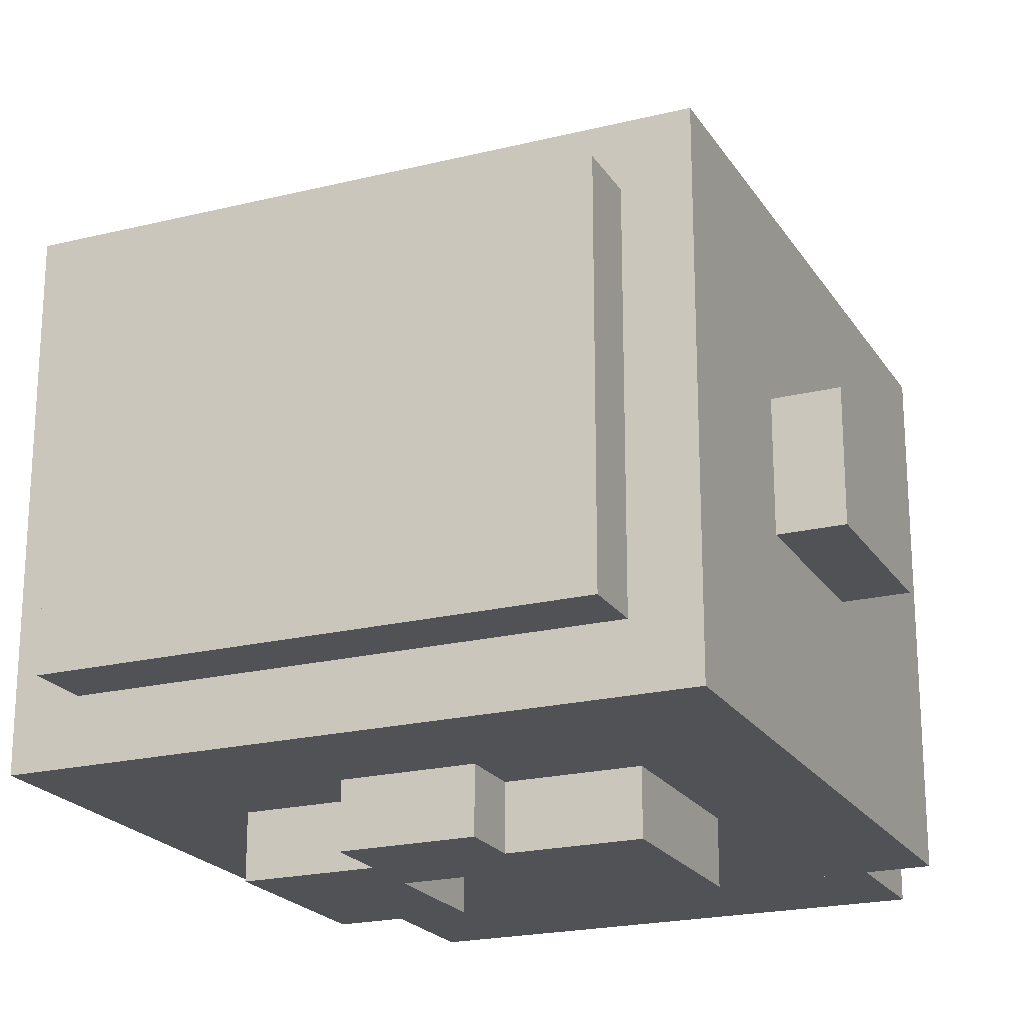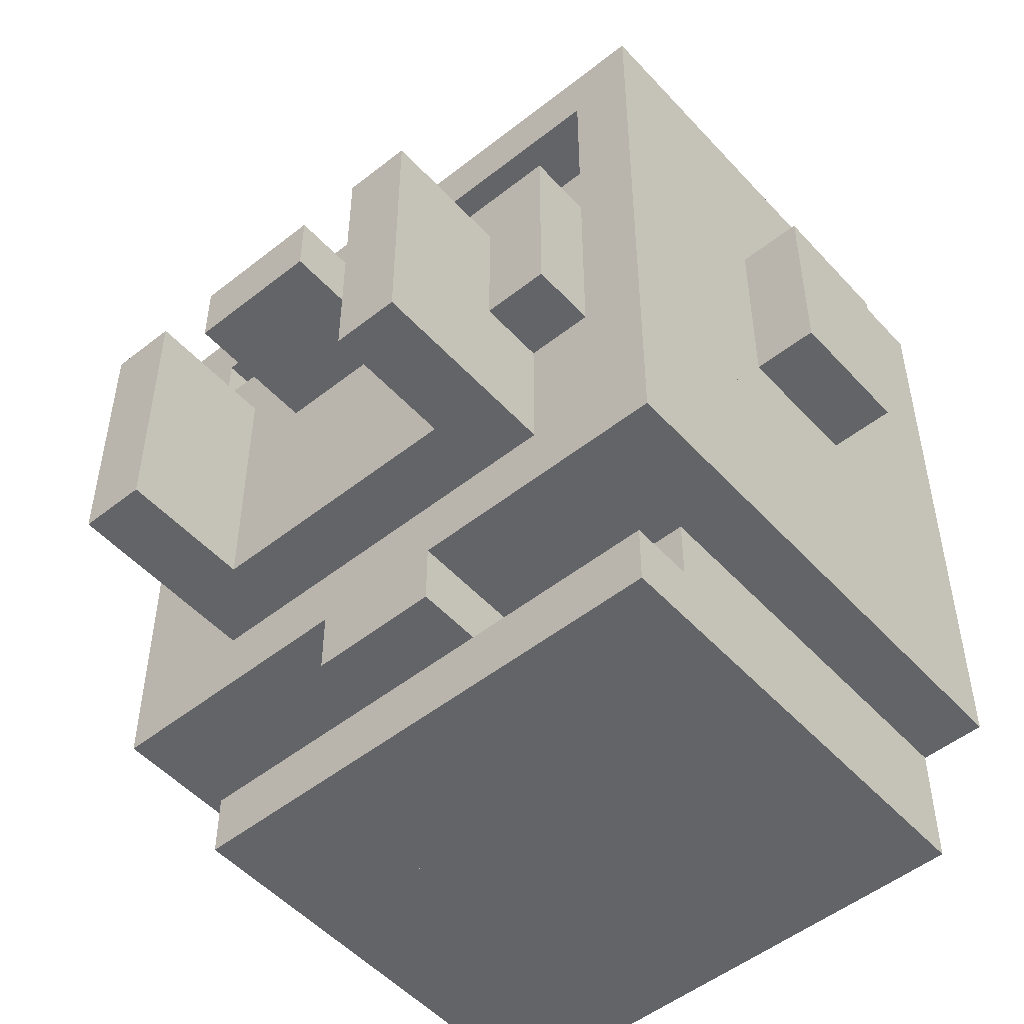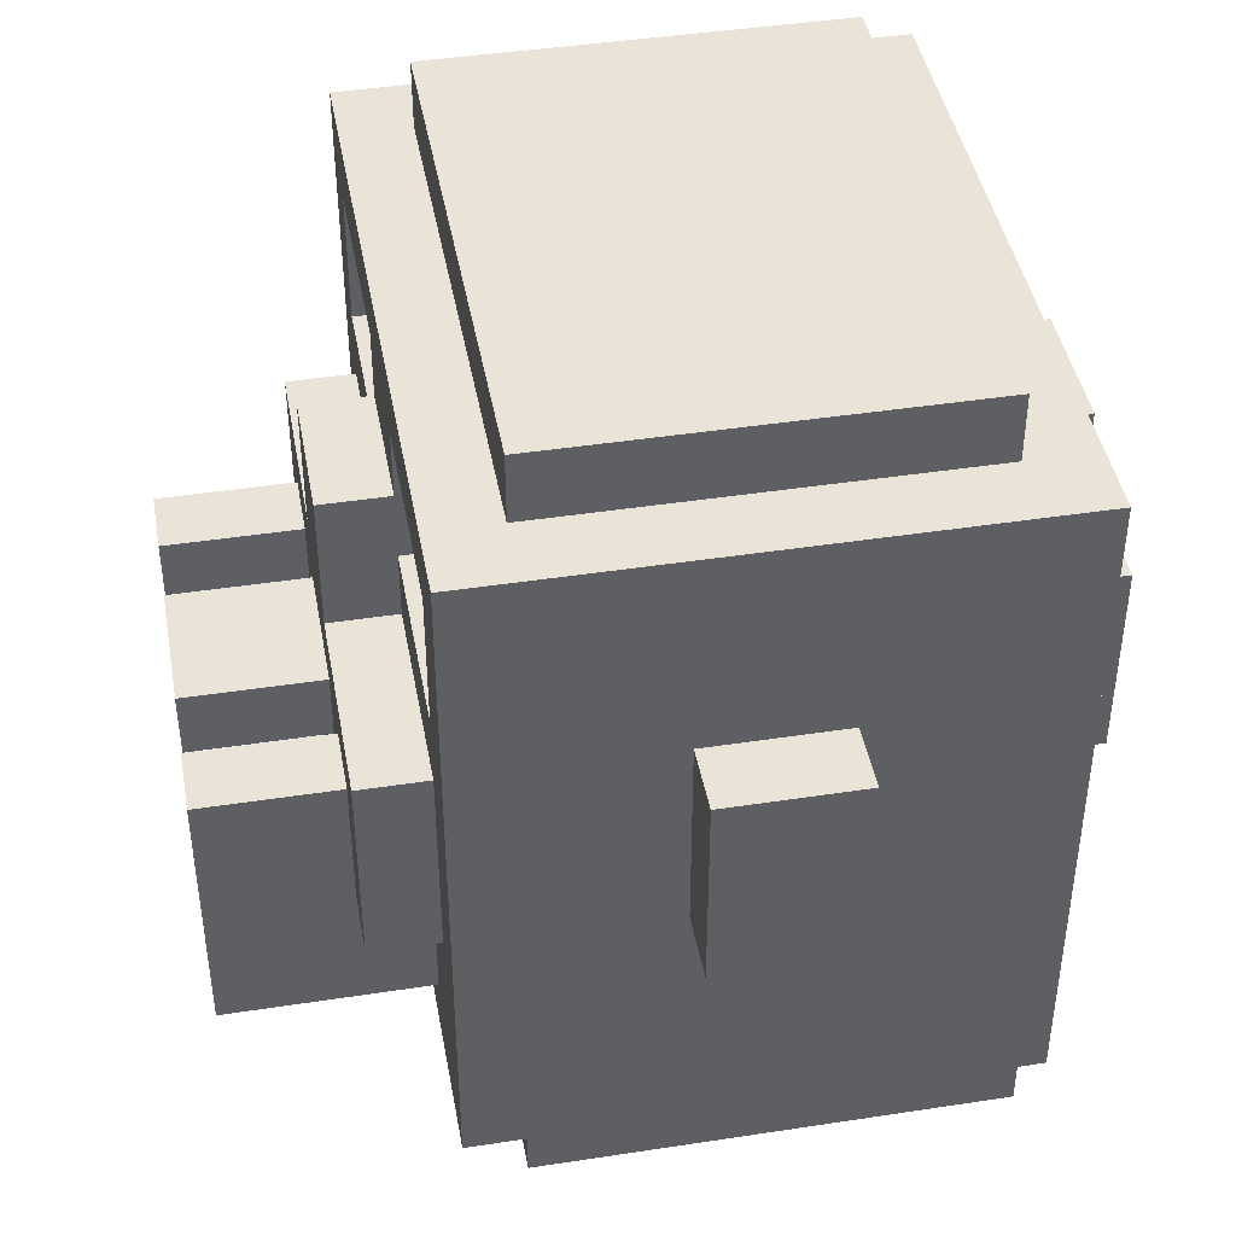
<metadata>
{"format":"obj","ext":"obj","renderer":"f3d","projection":"perspective","resolution":1024,"background":"white","views":[{"elev":-21.2,"azim":-156.2,"up":"+Z"},{"elev":-51.1,"azim":40.7,"up":"+Y"},{"elev":43.2,"azim":79.7,"up":"+Y"}]}
</metadata>
<code>
v -6 1 1
v -6 1 -1
v -6 4 1
v -6 4 -1
v -5 0 4
v -5 0 -1
v -5 0 -3
v -5 1 2
v -5 1 1
v -5 1 -1
v -5 3 4
v -5 3 2
v -5 3 1
v -5 3 -1
v -5 3 -3
v -5 3 -4
v -5 4 1
v -5 4 -1
v -5 7 4
v -5 7 -4
v -4 0 5
v -4 0 4
v -4 0 -3
v -4 0 -4
v -4 3 5
v -4 3 4
v -4 3 -3
v -4 3 -4
v -4 7 3
v -4 7 -3
v -4 8 3
v -4 8 -3
v -3 1 -4
v -3 1 -5
v -3 3 -4
v -3 4 -4
v -3 4 -5
v -1 3 5
v -1 3 4
v -1 4 4
v -1 4 3
v -1 4 -4
v -1 4 -5
v -1 5 5
v -1 5 4
v -1 5 -4
v -1 5 -5
v -1 6 4
v -1 6 3
v 1 1 -4
v 1 1 -5
v 1 3 -4
v 1 3 -5
v 2 0 5
v 2 0 4
v 2 1 4
v 2 1 3
v 2 2 5
v 2 2 4
v 2 2 3
v 4 4 4
v 4 4 3
v 4 6 4
v 4 6 3
v -4 4 4
v -4 4 3
v -4 6 4
v -4 6 3
v -2 0 5
v -2 0 4
v -2 1 4
v -2 1 3
v -2 2 5
v -2 2 4
v -2 2 3
v -1 1 -4
v -1 1 -5
v -1 3 -4
v -1 3 -5
v 1 3 5
v 1 3 4
v 1 4 4
v 1 4 3
v 1 4 -4
v 1 4 -5
v 1 5 5
v 1 5 4
v 1 5 -4
v 1 5 -5
v 1 6 4
v 1 6 3
v 3 1 -4
v 3 1 -5
v 3 3 -4
v 3 4 -4
v 3 4 -5
v 4 0 5
v 4 0 4
v 4 0 -3
v 4 0 -4
v 4 3 5
v 4 3 4
v 4 3 -3
v 4 3 -4
v 4 7 3
v 4 7 -3
v 4 8 3
v 4 8 -3
v 5 0 4
v 5 0 -1
v 5 0 -3
v 5 1 2
v 5 1 1
v 5 1 -1
v 5 3 4
v 5 3 2
v 5 3 1
v 5 3 -1
v 5 3 -3
v 5 3 -4
v 5 4 1
v 5 4 -1
v 5 7 4
v 5 7 -4
v 6 1 1
v 6 1 -1
v 6 4 1
v 6 4 -1
v -1 1 3
v -1 2 3
v 1 1 3
v 1 2 3
v -3 5 -4
v 3 5 -4
v -4 0 3
v 4 0 3
v -4 0 -1
v 4 0 -1
v -3 -0.5 0.5
v -3 -0.5 -0.5
v -3 0.5 0.5
v -3 0.5 -0.5
v -2 -0.5 0.5
v -2 -0.5 -0.5
v -2 0.5 0.5
v -2 0.5 -0.5
v 2 -0.5 0.5
v 2 -0.5 -0.5
v 2 0.5 0.5
v 2 0.5 -0.5
v 3 -0.5 0.5
v 3 -0.5 -0.5
v 3 0.5 0.5
v 3 0.5 -0.5
v -5 -3 4
v -5 -3 -4
v -5 -2 4
v -5 -2 -4
v -5 -1 4
v -5 -1 -4
v -5 0 4
v -5 0 -4
v -5 1 4
v -5 1 3
v -5 4 3
v -5 4 -4
v -4 1 4
v -4 1 3
v -4 2 4
v -4 2 3
v -1 -4 4
v -1 -4 -4
v -1 -3 4
v -1 -3 -4
v 1 3 3
v 1 3 2
v 1 4 3
v 1 4 2
v -1 3 3
v -1 3 2
v -1 4 3
v -1 4 2
v 1 -4 4
v 1 -4 -4
v 1 -3 4
v 1 -3 -4
v 4 1 4
v 4 1 3
v 4 2 4
v 4 2 3
v 5 -3 4
v 5 -3 -4
v 5 -2 4
v 5 -2 3
v 5 -2 2
v 5 -2 -3
v 5 -2 -4
v 5 -1 4
v 5 -1 3
v 5 -1 2
v 5 -1 -3
v 5 -1 -4
v 5 0 4
v 5 0 3
v 5 0 -3
v 5 0 -4
v 5 1 4
v 5 1 3
v 5 4 3
v 5 4 -4
v -1 -2 4
v -1 -1 4
v -1 0 4
v -1 1 4
v -1 2 4
v 1 -2 4
v 1 -1 4
v 1 0 4
v 1 1 4
v 1 2 4
v -3 3 3
v -3 4 3
v -2 2 3
v -2 3 3
v -2 4 3
v -1 2 3
v 1 2 3
v 2 2 3
v 2 3 3
v 2 4 3
v 3 3 3
v 3 4 3
v -1 0 -4
v -1 2 -4
v 1 0 -4
v 1 2 -4
v -3 4 2
v -2 4 2
v 2 4 2
v 3 4 2
v -2 4 -2
v 2 4 -2
v -3 4 -3
v 3 4 -3
v 0 -5 2
v 0 -5 -2
v 0 -1 2
v 0 -1 -2
v 0 0 2
v 0 0 -2
v 0 2 2
v 0 2 -2
v 1 1 2
v 1 1 -2
v 1 2 2
v 1 2 -2
v 2 -5 2
v 2 -5 -2
v 2 -1 2
v 2 -1 -2
v 2 0 2
v 2 0 -2
v 2 1 2
v 2 1 -2
v 0 -5 2
v 0 -5 -2
v 0 -1 2
v 0 -1 -2
v 0 0 2
v 0 0 -2
v 0 2 2
v 0 2 -2
v -1 1 2
v -1 1 -2
v -1 2 2
v -1 2 -2
v -2 -5 2
v -2 -5 -2
v -2 -1 2
v -2 -1 -2
v -2 0 2
v -2 0 -2
v -2 1 2
v -2 1 -2
v 0 -2 5
v 0 -2 3
v 0 -2 2
v 0 -2 -1
v 0 1 7
v 0 1 5
v 0 2 7
v 0 2 3
v 0 2 2
v 0 2 -1
v 2 -2 7
v 2 -2 5
v 2 -1 7
v 2 -1 5
v 2 0 7
v 2 0 5
v 2 1 7
v 2 1 5
v 2 2 7
v 2 2 5
v 1 1 7
v 1 1 5
v 1 2 7
v 1 2 5
v 3 -2 7
v 3 -2 5
v 3 -2 3
v 3 -2 2
v 3 -2 -1
v 3 -1 7
v 3 -1 5
v 3 0 7
v 3 0 5
v 3 1 7
v 3 1 5
v 3 2 7
v 3 2 3
v 3 2 2
v 3 2 -1
v 1 -2 5
v 1 -2 4
v 2 -2 4
v 1 2 4
v 2 2 4
v 0 -2 5
v 0 -2 3
v 0 -2 2
v 0 -2 -1
v 0 1 7
v 0 1 5
v 0 2 7
v 0 2 3
v 0 2 2
v 0 2 -1
v -2 -2 7
v -2 -2 5
v -2 -1 7
v -2 -1 5
v -2 0 7
v -2 0 5
v -2 1 7
v -2 1 5
v -2 2 7
v -2 2 5
v -1 1 7
v -1 1 5
v -1 2 7
v -1 2 5
v -3 -2 7
v -3 -2 5
v -3 -2 3
v -3 -2 2
v -3 -2 -1
v -3 -1 7
v -3 -1 5
v -3 0 7
v -3 0 5
v -3 1 7
v -3 1 5
v -3 2 7
v -3 2 3
v -3 2 2
v -3 2 -1
v -1 -2 5
v -1 -2 4
v -2 -2 4
v -1 2 4
v -2 2 4
v 0 -5 3
v 0 -5 -4
v 0 -4 3
v 0 -4 2
v 0 -4 1
v 0 -4 -4
v 0 -3 2
v 0 -3 1
v 0 -3 -4
v 0 -2 2
v 0 -2 -4
v 0 -1 2
v 0 -1 -4
v 0 2 2
v 0 2 -4
v 4 -5 3
v 4 -5 -4
v 4 -4 3
v 4 -4 2
v 4 -4 1
v 4 -4 -4
v 4 -3 2
v 4 -3 1
v 4 -3 -4
v 4 -2 2
v 4 -2 -4
v 4 -1 2
v 4 -1 -4
v 4 2 2
v 4 2 -4
v 0.5 -3 1
v 0.5 -3 -3
v 0.5 -2 1
v 0.5 -2 -3
v 3.5 -2 1
v 3.5 -2 -3
v 3.5 -3 1
v 3.5 -3 -3
v 0 -5 3
v 0 -5 -4
v 0 -4 3
v 0 -4 2
v 0 -4 1
v 0 -4 -4
v 0 -3 2
v 0 -3 1
v 0 -3 -4
v 0 -2 2
v 0 -2 -4
v 0 -1 2
v 0 -1 -4
v 0 2 2
v 0 2 -4
v -4 -5 3
v -4 -5 -4
v -4 -4 3
v -4 -4 2
v -4 -4 1
v -4 -4 -4
v -4 -3 2
v -4 -3 1
v -4 -3 -4
v -4 -2 2
v -4 -2 -4
v -4 -1 2
v -4 -1 -4
v -4 2 2
v -4 2 -4
v -0.5 -3 1
v -0.5 -3 -3
v -0.5 -2 1
v -0.5 -2 -3
v -3.5 -2 1
v -3.5 -2 -3
v -3.5 -3 1
v -3.5 -3 -3
f 3 2 1
f 4 2 3
f 8 6 5
f 9 6 8
f 10 7 6
f 10 6 9
f 11 8 5
f 12 9 8
f 12 8 11
f 13 9 12
f 14 7 10
f 15 7 14
f 17 13 12
f 17 12 11
f 18 16 15
f 18 15 14
f 19 17 11
f 19 18 17
f 20 16 18
f 20 18 19
f 25 22 21
f 26 22 25
f 27 24 23
f 28 24 27
f 31 30 29
f 32 30 31
f 35 34 33
f 36 34 35
f 37 34 36
f 40 39 38
f 44 40 38
f 45 41 40
f 45 40 44
f 46 43 42
f 47 43 46
f 48 41 45
f 49 41 48
f 52 51 50
f 53 51 52
f 56 55 54
f 58 56 54
f 59 57 56
f 59 56 58
f 60 57 59
f 63 62 61
f 64 62 63
f 65 66 67
f 67 66 68
f 69 70 71
f 69 71 73
f 71 72 74
f 73 71 74
f 74 72 75
f 76 77 78
f 78 77 79
f 80 81 82
f 80 82 86
f 82 83 87
f 86 82 87
f 84 85 88
f 88 85 89
f 87 83 90
f 90 83 91
f 92 93 94
f 94 93 95
f 95 93 96
f 97 98 101
f 101 98 102
f 99 100 103
f 103 100 104
f 105 106 107
f 107 106 108
f 109 110 112
f 112 110 113
f 110 111 114
f 113 110 114
f 109 112 115
f 112 113 116
f 115 112 116
f 116 113 117
f 114 111 118
f 118 111 119
f 116 117 121
f 115 116 121
f 119 120 122
f 118 119 122
f 115 121 123
f 121 122 123
f 122 120 124
f 123 122 124
f 125 126 127
f 127 126 128
f 69 25 21
f 73 25 69
f 38 25 73
f 80 38 73
f 80 44 38
f 86 44 80
f 58 80 73
f 97 58 54
f 101 80 58
f 101 58 97
f 22 11 5
f 26 19 11
f 26 11 22
f 65 19 26
f 67 19 65
f 39 65 26
f 40 65 39
f 48 19 67
f 87 48 45
f 90 19 48
f 90 48 87
f 55 71 70
f 56 71 55
f 102 82 81
f 61 82 102
f 63 19 90
f 109 102 98
f 115 61 102
f 115 102 109
f 115 63 61
f 123 19 63
f 123 63 115
f 129 75 72
f 130 75 129
f 41 68 66
f 49 68 41
f 131 130 129
f 132 130 131
f 57 132 131
f 60 132 57
f 62 91 83
f 64 91 62
f 105 31 29
f 107 31 105
f 9 3 1
f 13 3 9
f 17 3 13
f 125 117 113
f 125 121 117
f 127 121 125
f 2 4 10
f 10 4 14
f 14 4 18
f 114 118 126
f 118 122 126
f 126 122 128
f 7 15 23
f 23 15 27
f 30 32 106
f 106 32 108
f 99 103 111
f 111 103 119
f 16 20 28
f 24 28 33
f 28 20 35
f 33 28 35
f 35 20 36
f 36 20 133
f 24 33 76
f 36 133 42
f 133 20 46
f 42 133 46
f 76 78 50
f 24 76 50
f 50 78 52
f 46 20 88
f 24 50 92
f 84 88 95
f 88 20 134
f 95 88 134
f 92 94 100
f 24 92 100
f 94 95 104
f 100 94 104
f 95 134 104
f 104 134 120
f 134 20 124
f 120 134 124
f 34 37 77
f 77 37 79
f 79 37 43
f 79 43 53
f 43 47 85
f 53 43 85
f 85 47 89
f 51 53 93
f 53 85 93
f 93 85 96
f 22 69 21
f 70 69 22
f 55 97 54
f 98 97 55
f 135 70 22
f 135 109 98
f 135 98 55
f 135 55 70
f 135 22 5
f 136 109 135
f 6 135 5
f 137 136 135
f 137 135 6
f 138 109 136
f 138 136 137
f 110 109 138
f 7 137 6
f 7 138 137
f 7 110 138
f 23 110 7
f 99 110 23
f 111 110 99
f 24 99 23
f 100 99 24
f 2 9 1
f 10 9 2
f 114 125 113
f 126 125 114
f 34 76 33
f 77 76 34
f 51 92 50
f 93 92 51
f 74 58 73
f 59 58 74
f 75 59 74
f 130 59 75
f 132 59 130
f 60 59 132
f 16 27 15
f 28 27 16
f 104 119 103
f 120 119 104
f 79 52 78
f 53 52 79
f 68 48 67
f 49 48 68
f 91 63 90
f 64 63 91
f 71 56 72
f 72 56 129
f 129 56 131
f 131 56 57
f 25 38 26
f 26 38 39
f 80 101 81
f 81 101 102
f 65 40 66
f 66 40 41
f 82 61 83
f 83 61 62
f 3 17 4
f 4 17 18
f 121 127 122
f 122 127 128
f 36 42 37
f 37 42 43
f 84 95 85
f 85 95 96
f 44 86 45
f 45 86 87
f 46 88 47
f 47 88 89
f 19 123 29
f 29 123 105
f 19 29 30
f 105 123 106
f 19 30 20
f 30 106 20
f 106 123 124
f 20 106 124
f 31 107 32
f 32 107 108
f 141 140 139
f 142 140 141
f 143 144 145
f 145 144 146
f 143 141 139
f 145 141 143
f 140 142 144
f 144 142 146
f 140 143 139
f 144 143 140
f 141 145 142
f 142 145 146
f 149 148 147
f 150 148 149
f 151 152 153
f 153 152 154
f 151 149 147
f 153 149 151
f 148 150 152
f 152 150 154
f 148 151 147
f 152 151 148
f 149 153 150
f 150 153 154
f 157 156 155
f 158 156 157
f 159 158 157
f 160 158 159
f 161 160 159
f 162 160 161
f 163 162 161
f 164 162 163
f 165 162 164
f 166 162 165
f 169 168 167
f 170 168 169
f 173 172 171
f 174 172 173
f 177 176 175
f 178 176 177
f 179 180 181
f 181 180 182
f 183 184 185
f 185 184 186
f 187 188 189
f 189 188 190
f 191 192 193
f 193 192 194
f 194 192 195
f 195 192 196
f 196 192 197
f 193 194 198
f 194 195 199
f 198 194 199
f 195 196 200
f 199 195 200
f 196 197 201
f 200 196 201
f 201 197 202
f 198 199 203
f 199 200 204
f 203 199 204
f 200 201 204
f 201 202 205
f 204 201 205
f 205 202 206
f 203 204 207
f 204 205 207
f 205 206 207
f 207 206 208
f 208 206 209
f 209 206 210
f 167 163 161
f 173 157 155
f 211 159 157
f 211 157 173
f 212 161 159
f 212 159 211
f 213 169 167
f 213 161 212
f 213 167 161
f 214 169 213
f 215 169 214
f 183 173 171
f 183 211 173
f 185 211 183
f 216 212 211
f 216 211 185
f 217 213 212
f 217 212 216
f 218 214 213
f 218 213 217
f 219 215 214
f 219 214 218
f 220 215 219
f 187 220 219
f 187 219 218
f 189 220 187
f 191 216 185
f 193 217 216
f 193 216 191
f 198 218 217
f 198 217 193
f 203 187 218
f 203 218 198
f 207 187 203
f 168 165 164
f 170 165 168
f 221 165 170
f 222 165 221
f 223 221 170
f 224 222 221
f 224 221 223
f 225 222 224
f 226 224 223
f 179 225 224
f 179 224 226
f 181 225 179
f 227 179 226
f 175 179 227
f 228 175 227
f 229 177 175
f 229 175 228
f 230 177 229
f 231 230 229
f 231 229 228
f 232 230 231
f 190 231 228
f 190 232 231
f 208 190 188
f 209 232 190
f 209 190 208
f 176 182 180
f 178 182 176
f 156 158 174
f 160 162 233
f 162 166 233
f 233 166 234
f 172 174 184
f 174 158 186
f 184 174 186
f 160 233 235
f 233 234 235
f 234 166 236
f 235 234 236
f 186 158 192
f 158 160 197
f 192 158 197
f 160 235 202
f 197 160 202
f 235 236 206
f 202 235 206
f 236 166 210
f 206 236 210
f 172 183 171
f 184 183 172
f 156 173 155
f 174 173 156
f 186 191 185
f 192 191 186
f 163 167 164
f 164 167 168
f 187 207 188
f 188 207 208
f 169 215 170
f 170 215 223
f 215 220 226
f 223 215 226
f 220 189 227
f 226 220 227
f 227 189 228
f 228 189 190
f 179 175 180
f 180 175 176
f 165 222 237
f 222 225 237
f 225 181 238
f 237 225 238
f 238 181 182
f 177 230 178
f 230 232 239
f 178 230 239
f 232 209 240
f 239 232 240
f 178 239 241
f 182 178 241
f 238 182 241
f 237 238 241
f 239 240 242
f 241 239 242
f 165 237 243
f 237 241 243
f 241 242 243
f 240 209 244
f 243 242 244
f 242 240 244
f 165 243 166
f 243 244 166
f 244 209 210
f 166 244 210
f 247 246 245
f 248 246 247
f 249 248 247
f 250 248 249
f 251 250 249
f 252 250 251
f 253 254 255
f 255 254 256
f 257 258 259
f 259 258 260
f 259 260 261
f 261 260 262
f 261 262 263
f 263 262 264
f 253 251 249
f 255 251 253
f 257 247 245
f 259 249 247
f 259 247 257
f 261 253 249
f 261 249 259
f 263 253 261
f 250 252 254
f 254 252 256
f 246 248 258
f 248 250 260
f 258 248 260
f 250 254 262
f 260 250 262
f 262 254 264
f 246 257 245
f 258 257 246
f 253 263 254
f 254 263 264
f 251 255 252
f 252 255 256
f 265 266 267
f 267 266 268
f 267 268 269
f 269 268 270
f 269 270 271
f 271 270 272
f 275 274 273
f 276 274 275
f 279 278 277
f 280 278 279
f 281 280 279
f 282 280 281
f 283 282 281
f 284 282 283
f 269 271 273
f 273 271 275
f 265 267 277
f 267 269 279
f 277 267 279
f 269 273 281
f 279 269 281
f 281 273 283
f 274 272 270
f 276 272 274
f 278 268 266
f 280 270 268
f 280 268 278
f 282 274 270
f 282 270 280
f 284 274 282
f 265 277 266
f 266 277 278
f 274 283 273
f 284 283 274
f 272 275 271
f 276 275 272
f 290 286 285
f 291 290 289
f 292 287 286
f 292 290 291
f 292 286 290
f 293 288 287
f 293 287 292
f 294 288 293
f 297 296 295
f 298 296 297
f 299 298 297
f 300 298 299
f 301 300 299
f 302 300 301
f 303 302 301
f 304 302 303
f 305 306 307
f 307 306 308
f 309 310 314
f 310 311 315
f 314 310 315
f 314 315 316
f 315 311 317
f 316 315 317
f 316 317 318
f 317 311 319
f 318 317 319
f 318 319 320
f 311 312 321
f 320 319 321
f 319 311 321
f 312 313 322
f 321 312 322
f 322 313 323
f 305 291 289
f 307 291 305
f 309 297 295
f 314 299 297
f 314 297 309
f 316 301 299
f 316 299 314
f 318 303 301
f 318 301 316
f 320 303 318
f 324 290 285
f 306 290 324
f 296 306 324
f 296 308 306
f 298 308 296
f 300 308 298
f 302 308 300
f 304 308 302
f 288 294 313
f 313 294 323
f 296 309 295
f 310 309 296
f 325 324 285
f 325 296 324
f 326 310 296
f 326 296 325
f 286 325 285
f 286 326 325
f 311 310 326
f 311 326 286
f 287 311 286
f 312 311 287
f 288 312 287
f 313 312 288
f 290 305 289
f 306 305 290
f 291 307 308
f 303 320 304
f 291 308 327
f 308 304 327
f 304 320 328
f 327 304 328
f 291 327 292
f 327 328 292
f 328 320 321
f 292 328 321
f 292 321 293
f 293 321 322
f 293 322 294
f 294 322 323
f 329 330 334
f 333 334 335
f 330 331 336
f 335 334 336
f 334 330 336
f 331 332 337
f 336 331 337
f 337 332 338
f 339 340 341
f 341 340 342
f 341 342 343
f 343 342 344
f 343 344 345
f 345 344 346
f 345 346 347
f 347 346 348
f 351 350 349
f 352 350 351
f 358 354 353
f 359 355 354
f 359 354 358
f 360 359 358
f 361 355 359
f 361 359 360
f 362 361 360
f 363 355 361
f 363 361 362
f 364 363 362
f 365 356 355
f 365 363 364
f 365 355 363
f 366 357 356
f 366 356 365
f 367 357 366
f 333 335 349
f 349 335 351
f 339 341 353
f 341 343 358
f 353 341 358
f 343 345 360
f 358 343 360
f 345 347 362
f 360 345 362
f 362 347 364
f 329 334 368
f 368 334 350
f 368 350 340
f 350 352 340
f 340 352 342
f 342 352 344
f 344 352 346
f 346 352 348
f 357 338 332
f 367 338 357
f 339 353 340
f 340 353 354
f 329 368 369
f 368 340 369
f 340 354 370
f 369 340 370
f 329 369 330
f 369 370 330
f 370 354 355
f 330 370 355
f 330 355 331
f 331 355 356
f 331 356 332
f 332 356 357
f 333 349 334
f 334 349 350
f 352 351 335
f 348 364 347
f 371 352 335
f 371 348 352
f 372 364 348
f 372 348 371
f 336 371 335
f 336 372 371
f 365 364 372
f 365 372 336
f 337 365 336
f 366 365 337
f 338 366 337
f 367 366 338
f 375 374 373
f 376 374 375
f 377 374 376
f 378 374 377
f 379 377 376
f 380 378 377
f 380 377 379
f 381 378 380
f 384 383 382
f 385 383 384
f 386 385 384
f 387 385 386
f 388 389 390
f 390 389 391
f 391 389 392
f 392 389 393
f 391 392 394
f 392 393 395
f 394 392 395
f 395 393 396
f 397 398 399
f 399 398 400
f 399 400 401
f 401 400 402
f 388 375 373
f 390 375 388
f 391 379 376
f 394 379 391
f 397 384 382
f 399 386 384
f 399 384 397
f 401 386 399
f 374 378 389
f 378 381 393
f 389 378 393
f 393 381 396
f 383 385 398
f 385 387 400
f 398 385 400
f 400 387 402
f 374 388 373
f 389 388 374
f 383 397 382
f 398 397 383
f 375 390 376
f 376 390 391
f 379 394 380
f 380 394 395
f 380 395 381
f 381 395 396
f 386 401 387
f 387 401 402
f 405 404 403
f 406 404 405
f 409 410 407
f 407 410 408
f 409 405 403
f 407 405 409
f 404 406 410
f 410 406 408
f 404 409 403
f 410 409 404
f 405 407 406
f 406 407 408
f 411 412 413
f 413 412 414
f 414 412 415
f 415 412 416
f 414 415 417
f 415 416 418
f 417 415 418
f 418 416 419
f 420 421 422
f 422 421 423
f 422 423 424
f 424 423 425
f 428 427 426
f 429 427 428
f 430 427 429
f 431 427 430
f 432 430 429
f 433 431 430
f 433 430 432
f 434 431 433
f 437 436 435
f 438 436 437
f 439 438 437
f 440 438 439
f 411 413 426
f 426 413 428
f 414 417 429
f 429 417 432
f 420 422 435
f 422 424 437
f 435 422 437
f 437 424 439
f 427 416 412
f 431 419 416
f 431 416 427
f 434 419 431
f 436 423 421
f 438 425 423
f 438 423 436
f 440 425 438
f 411 426 412
f 412 426 427
f 420 435 421
f 421 435 436
f 414 428 413
f 429 428 414
f 418 432 417
f 433 432 418
f 419 433 418
f 434 433 419
f 425 439 424
f 440 439 425
f 441 442 443
f 443 442 444
f 445 448 447
f 446 448 445
f 441 443 447
f 447 443 445
f 448 444 442
f 446 444 448
f 441 447 442
f 442 447 448
f 444 445 443
f 446 445 444

</code>
